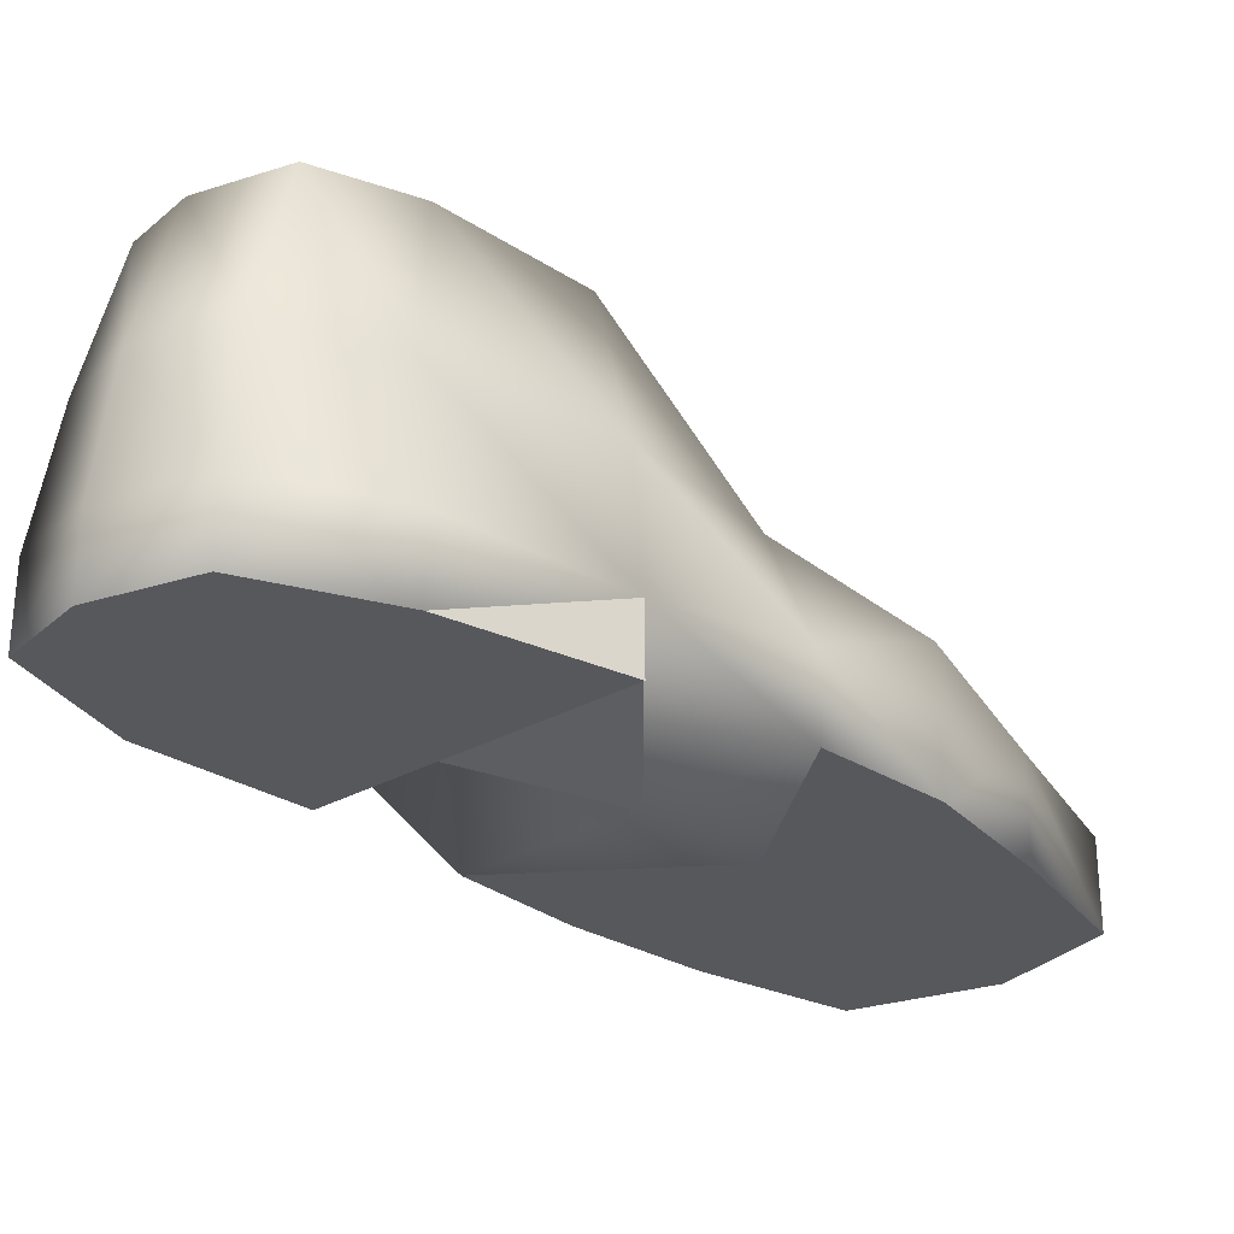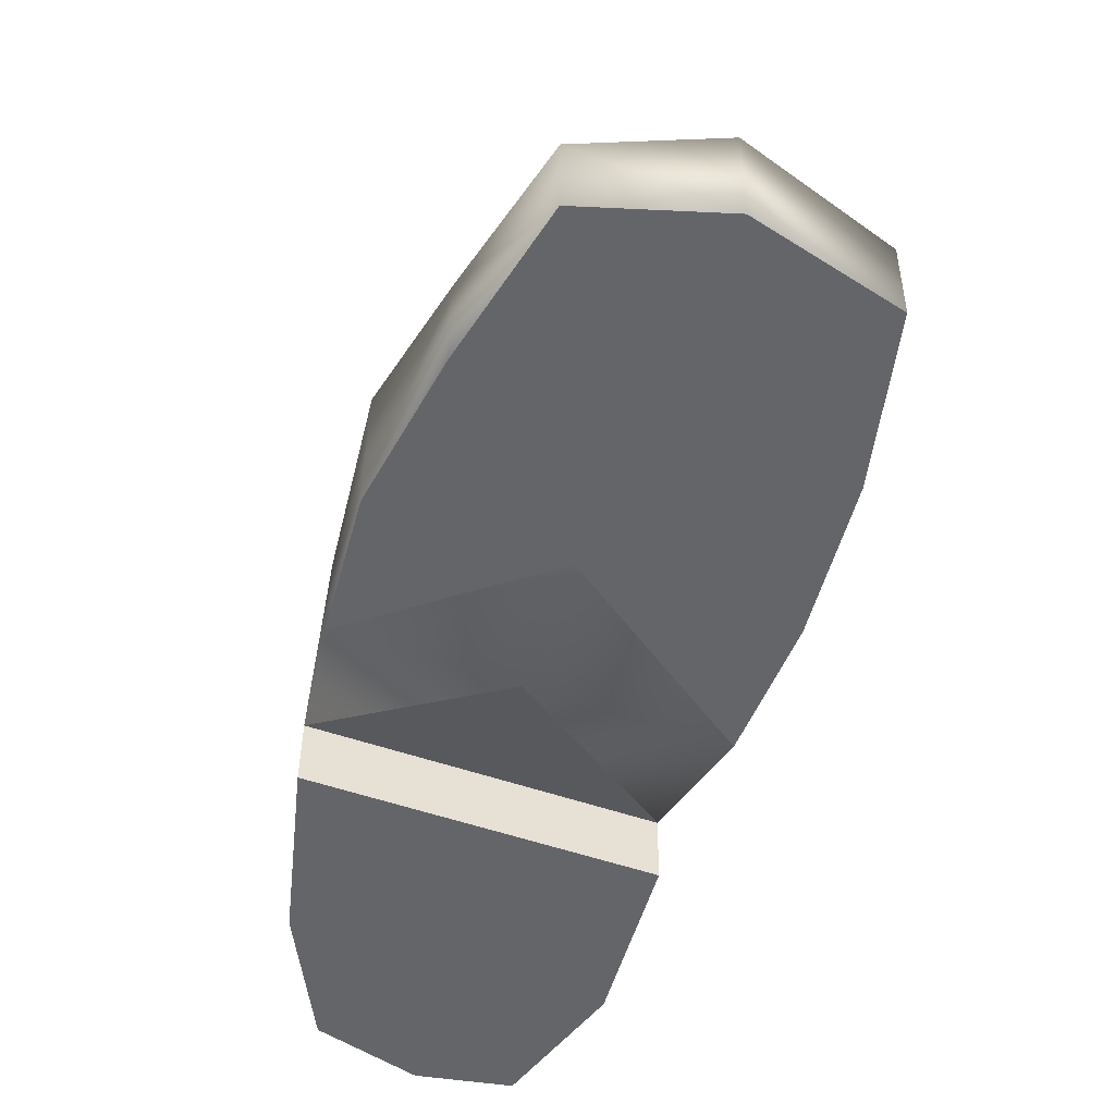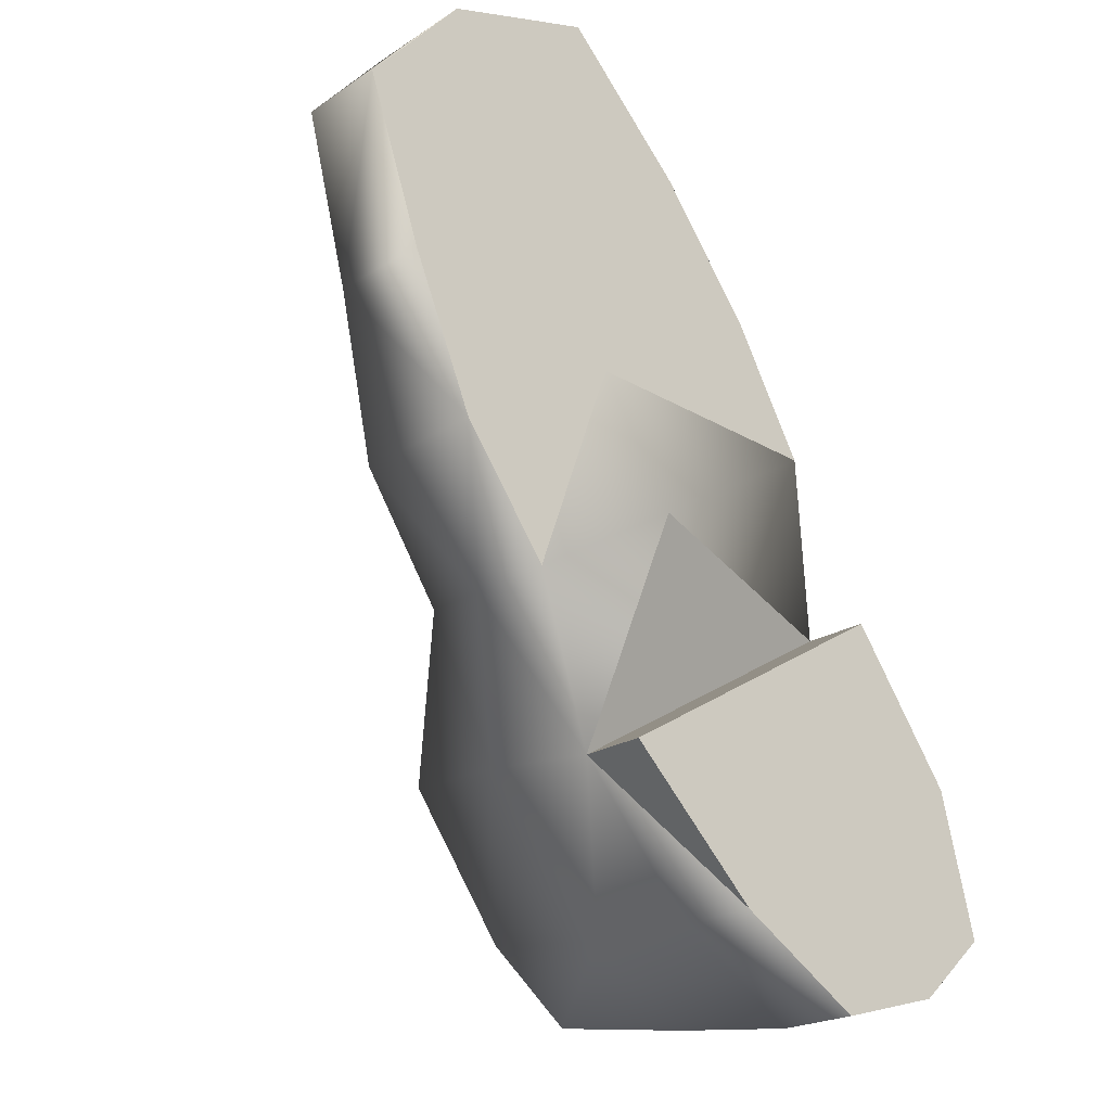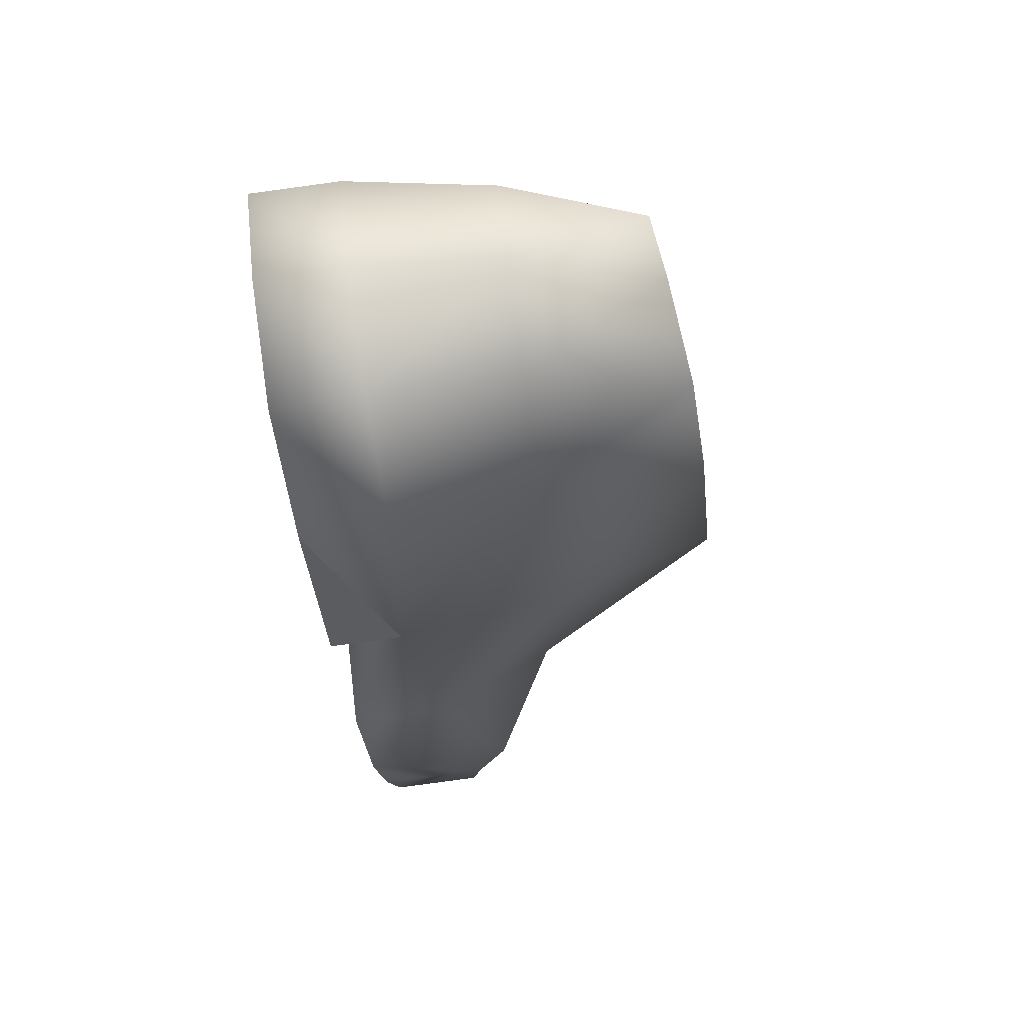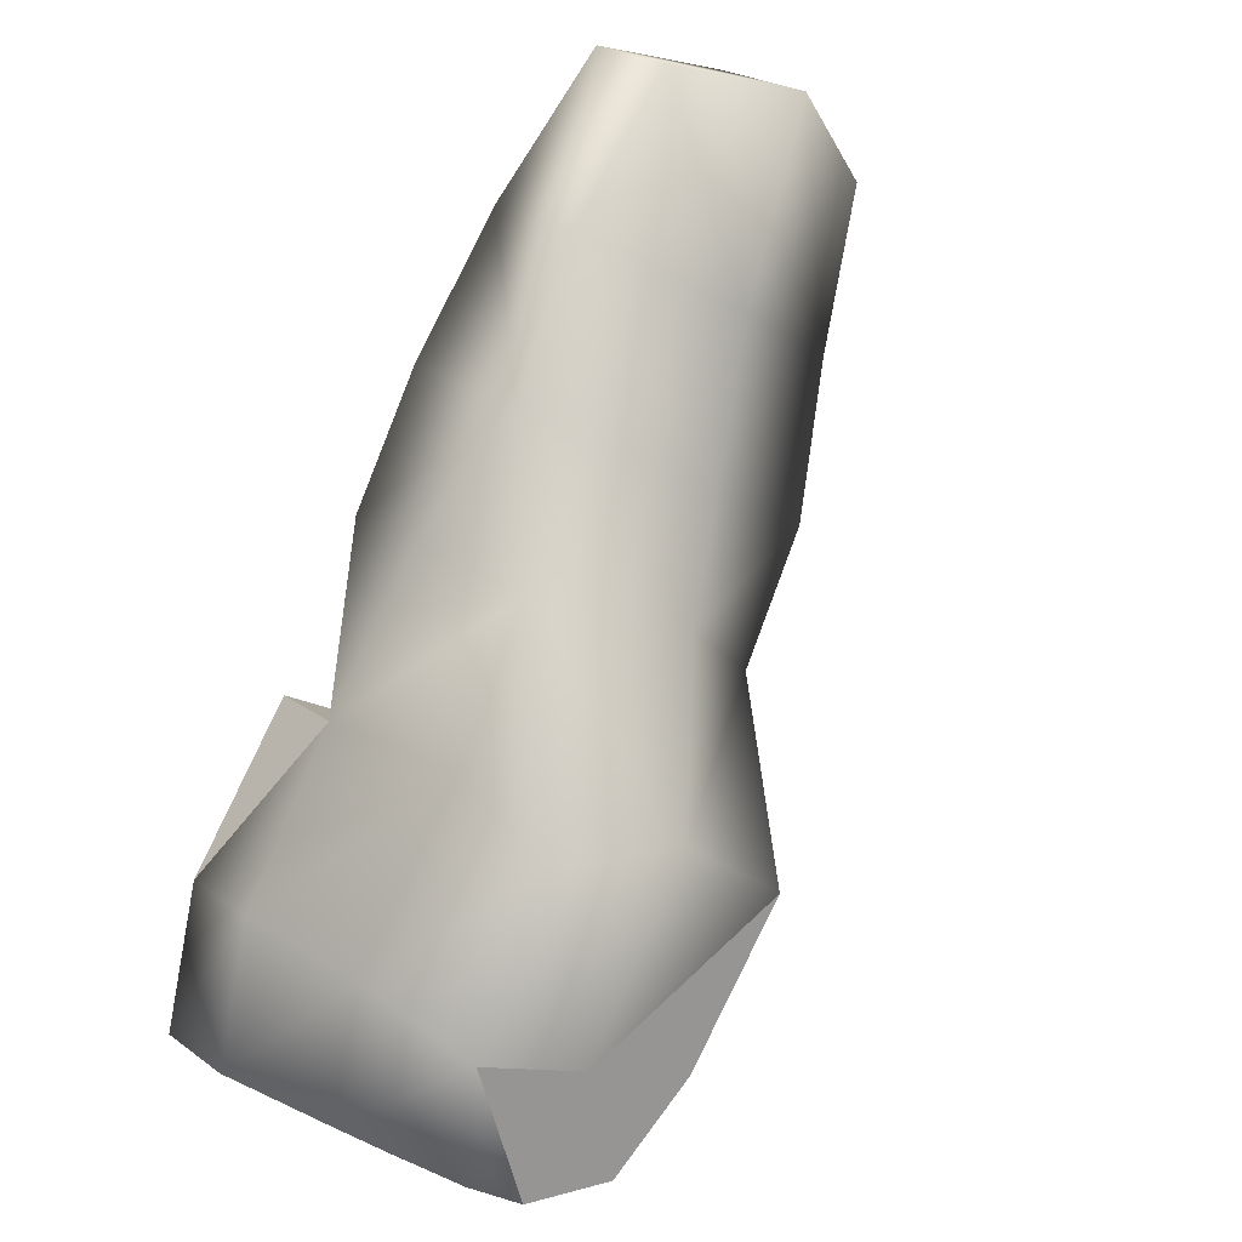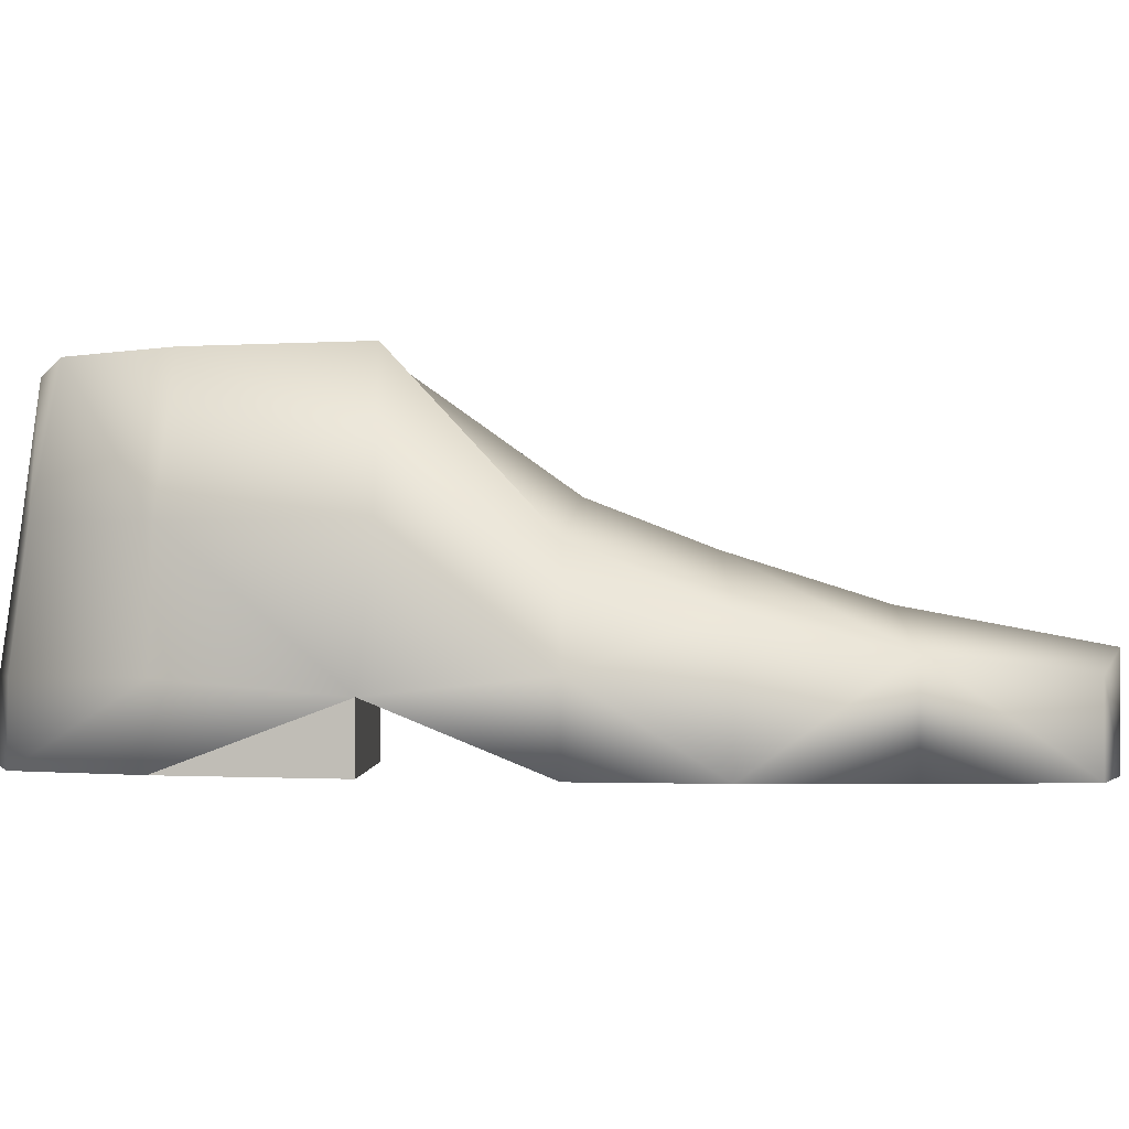
<metadata>
{"format":"obj","ext":"obj","renderer":"f3d","projection":"perspective","resolution":1024,"background":"white","views":[{"elev":-27.8,"azim":-170.0,"up":"+Y"},{"elev":-51.7,"azim":-51.3,"up":"+Y"},{"elev":-21.8,"azim":-40.9,"up":"+Z"},{"elev":-79.8,"azim":97.6,"up":"+Z"},{"elev":24.9,"azim":139.1,"up":"+Z"},{"elev":-1.6,"azim":-121.3,"up":"+Y"}]}
</metadata>
<code>
o mesh3.002_mesh3-geometry_male-02-1noCullingID_male-02-1noCullin
v -38.14 4.033 15.5
v -38.15 0.4315 15.47
v -33.52 0.4137 16.87
v -41.05 3.333 12.21
v -41.05 0.4628 12.18
v -39.35 0.5012 7.33
v -39.35 3.873 7.358
v -34.91 5.222 10.02
v -32.44 6.753 5.827
v -37.42 5.014 2.838
v -30.26 8.24 2.689
v -33.48 6.957 0.01843
v -26.7 11.91 -1.085
v -29.78 12.34 -3.515
v -23.44 11.81 -6.71
v -26.68 12.21 -8.088
v -21.23 11.72 -9.946
v -24.07 12.03 -10.38
v -23.15 7.505 -10.97
v -20.04 7.493 -10.08
v -19.52 11.48 -8.681
v -20.05 11.39 -5.27
v -22.48 11.44 -0.4152
v -25.56 6.907 4.746
v -26.88 4.947 9.132
v -29.81 3.82 13.05
v -33.52 3.284 16.9
v -29.81 0.441 13.03
v -26.89 0.47 9.095
v -24.69 0.4995 5.219
v -24.69 3.257 5.242
v -21.98 2.679 0.5902
v -22.75 7.407 0.6201
v -18.66 3.16 -4.024
v -19.29 7.444 -4.365
v -18.17 7.476 -8.317
v -19.69 3.216 -10.58
v -17.47 3.196 -8.538
v -17.47 0.6053 -8.559
v -19.69 0.6253 -10.6
v -22.97 0.5963 -6.619
v -18.66 0.5691 -4.045
v -21.98 0.5348 0.5723
v -26.84 2.709 -2.311
v -26.84 0.5655 -2.329
v -31.26 2.737 -4.95
v -31.26 0.5935 -4.968
v -27.1 0.6224 -9.083
v -27.1 3.213 -9.061
v -23.11 0.6377 -11.55
v -23.11 3.228 -11.52
v -26.62 7.491 -8.746
v -30.82 7.458 -4.198
v -34.78 3.321 -0.7846
v -34.78 0.5633 -0.8077
v -30.02 0.5332 2.039
v -32.45 0.5051 5.775
v -34.92 0.4732 9.977
v -37.43 0.5365 2.801
f 2 5 6
f 15 16 14
f 17 16 15
f 17 18 16
f 22 17 15
f 39 41 40
f 39 42 41
f 42 32 43
f 44 43 32
f 44 45 43
f 46 45 44
f 46 47 45
f 46 48 47
f 30 29 57
f 28 57 29
f 57 28 58
f 28 2 58
f 28 3 2
f 58 2 6
f 57 58 6
f 57 6 59
f 57 59 55
f 32 56 44
f 44 56 46
f 40 41 50
f 41 48 50
f 41 45 48
f 45 41 42
f 42 43 45
f 45 47 48
f 1 2 3
f 2 1 4
f 5 2 4
f 6 5 7
f 7 5 4
f 1 7 4
f 7 1 8
f 9 7 8
f 9 10 7
f 11 10 9
f 11 12 10
f 13 12 11
f 13 14 12
f 15 14 13
f 18 17 19
f 17 20 19
f 17 21 20
f 21 17 22
f 22 15 23
f 23 15 13
f 23 13 24
f 24 13 11
f 24 11 25
f 25 11 9
f 25 9 26
f 26 9 8
f 26 8 27
f 8 1 27
f 1 3 27
f 26 27 3
f 28 26 3
f 25 26 28
f 29 25 28
f 30 25 29
f 30 31 25
f 32 31 30
f 32 24 31
f 32 33 24
f 34 33 32
f 35 33 34
f 35 23 33
f 22 23 35
f 36 22 35
f 21 22 36
f 21 36 20
f 20 36 37
f 36 38 37
f 38 36 35
f 38 35 34
f 39 38 34
f 37 38 39
f 37 39 40
f 39 34 42
f 42 34 32
f 49 48 46
f 49 50 48
f 51 50 49
f 51 40 50
f 51 37 40
f 20 37 51
f 19 20 51
f 19 51 49
f 19 49 52
f 49 46 52
f 52 46 53
f 46 54 53
f 46 55 54
f 56 55 46
f 56 57 55
f 30 57 56
f 59 6 7
f 59 7 10
f 54 59 10
f 55 59 54
f 54 10 12
f 53 54 12
f 53 12 14
f 16 53 14
f 52 53 16
f 16 18 52
f 18 19 52
f 32 30 56
f 23 24 33
f 24 25 31

</code>
